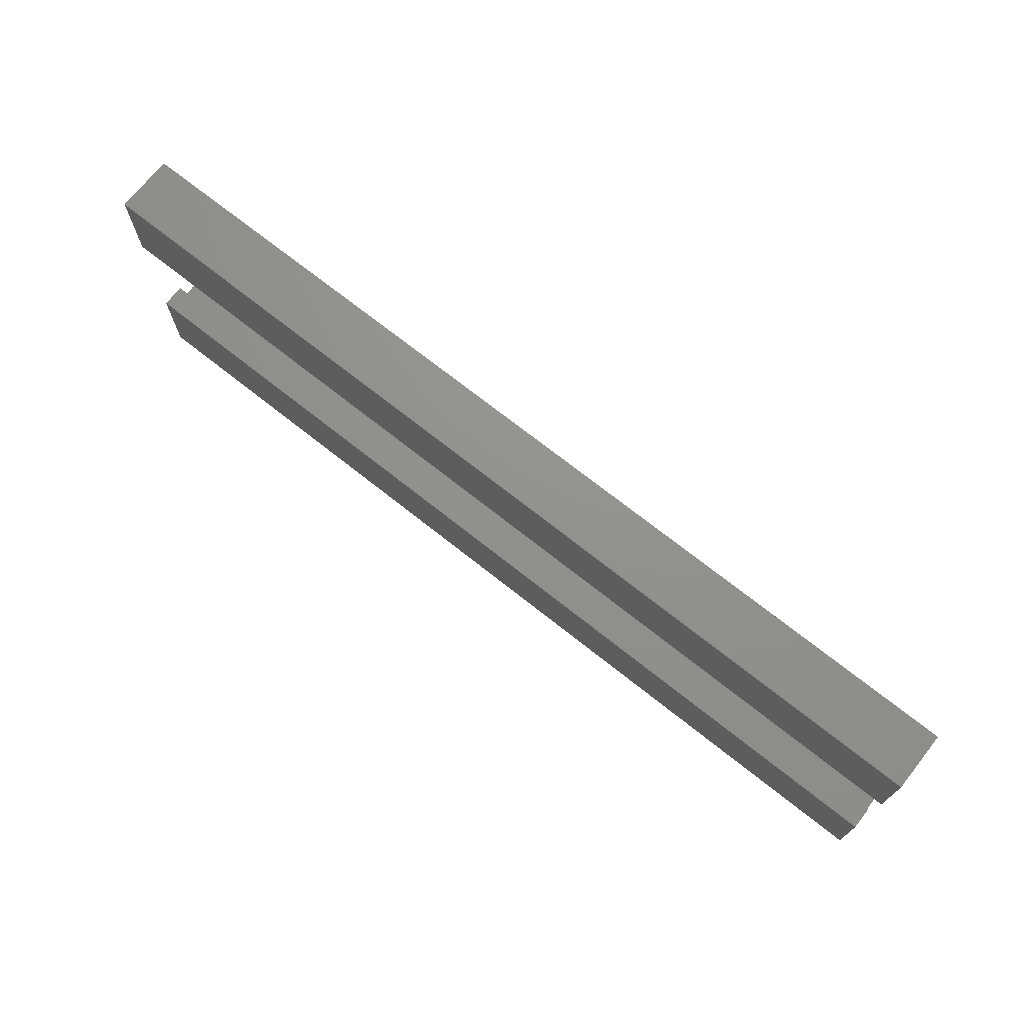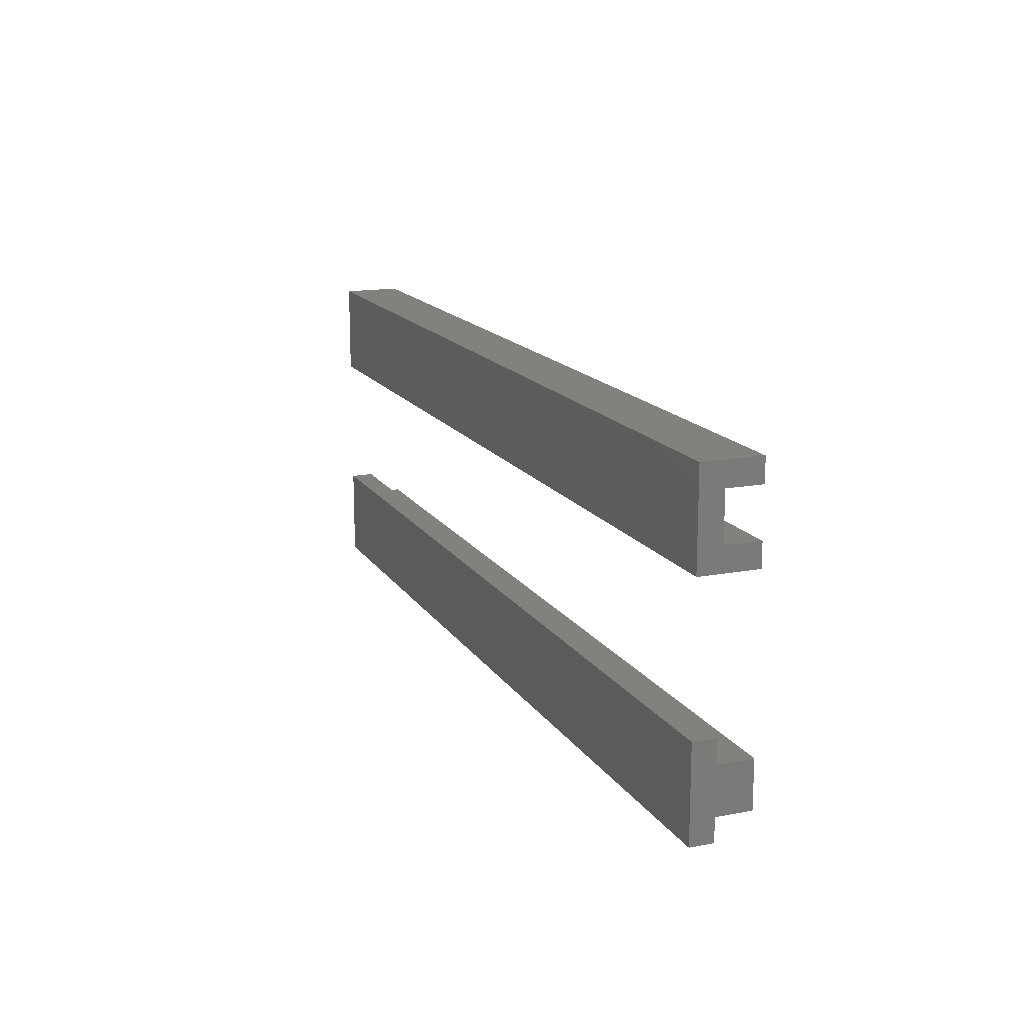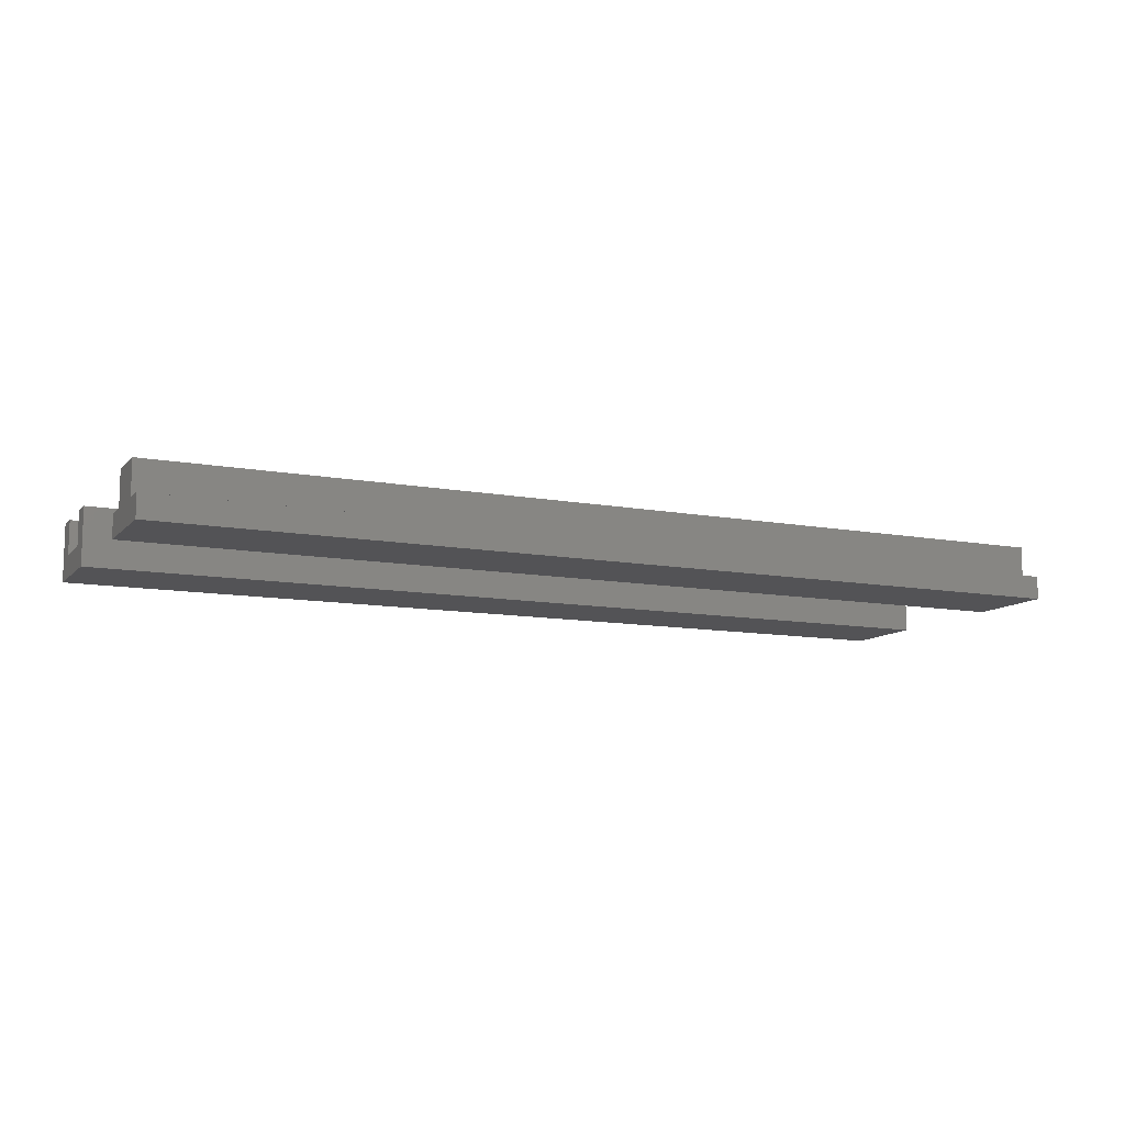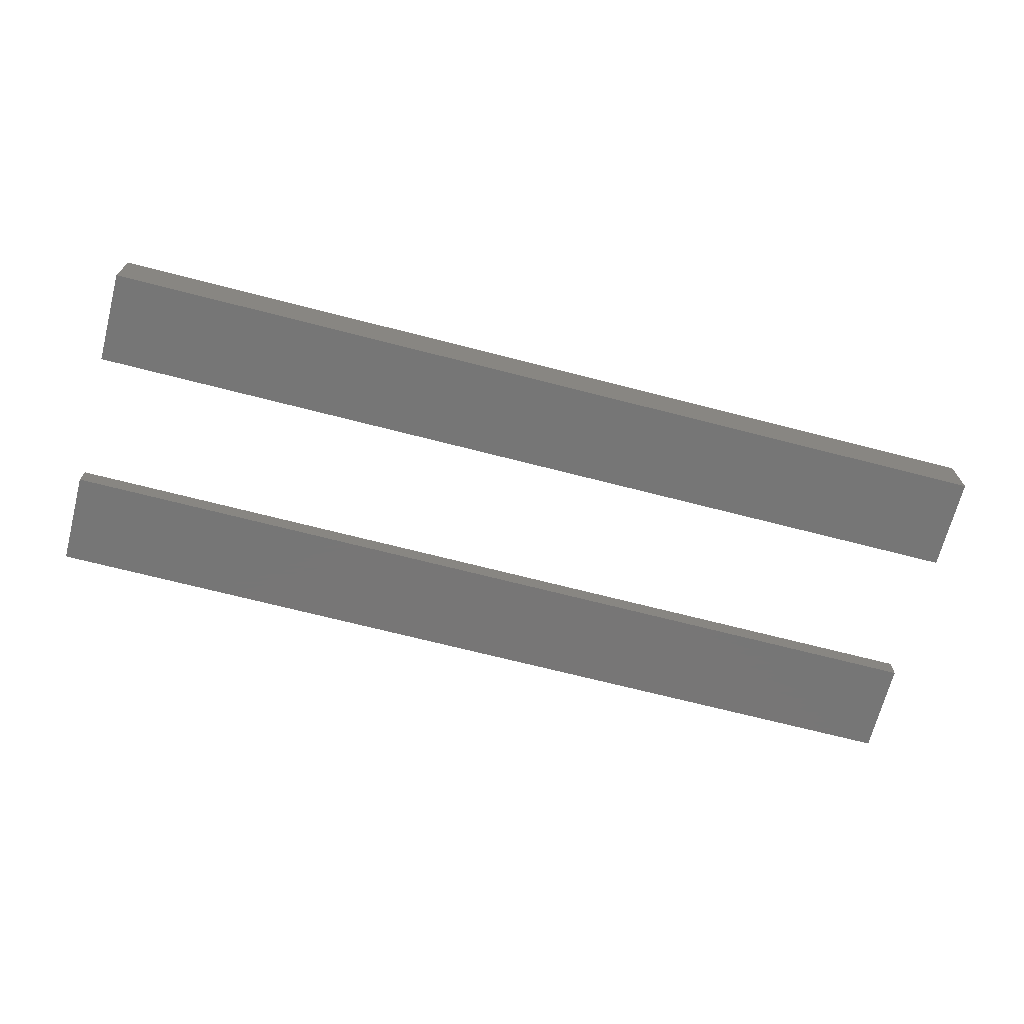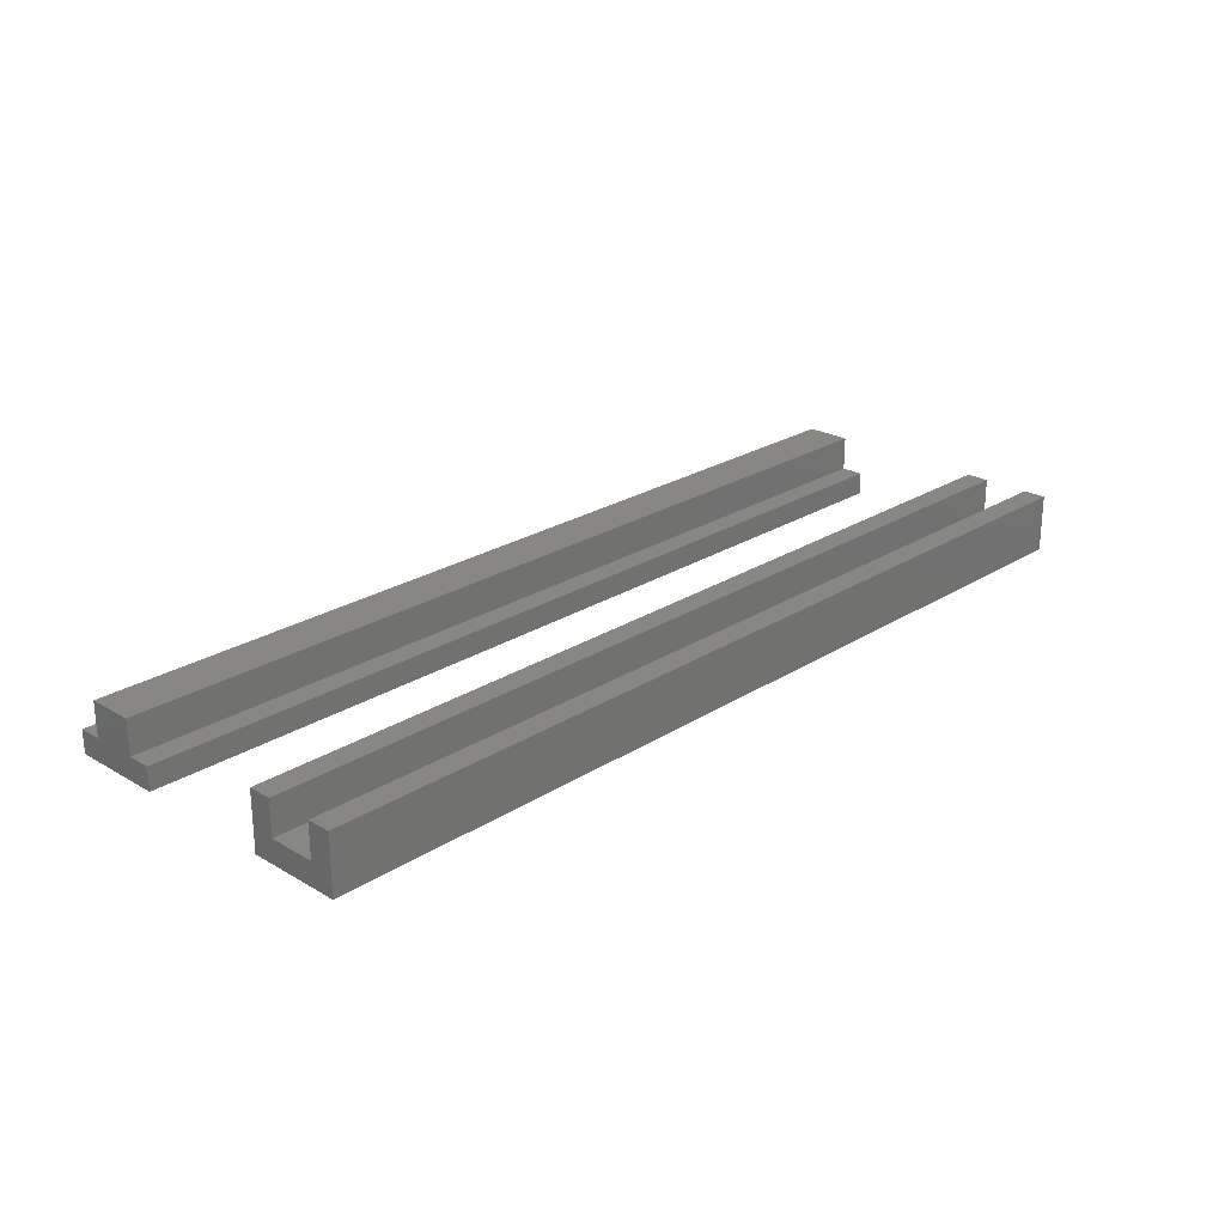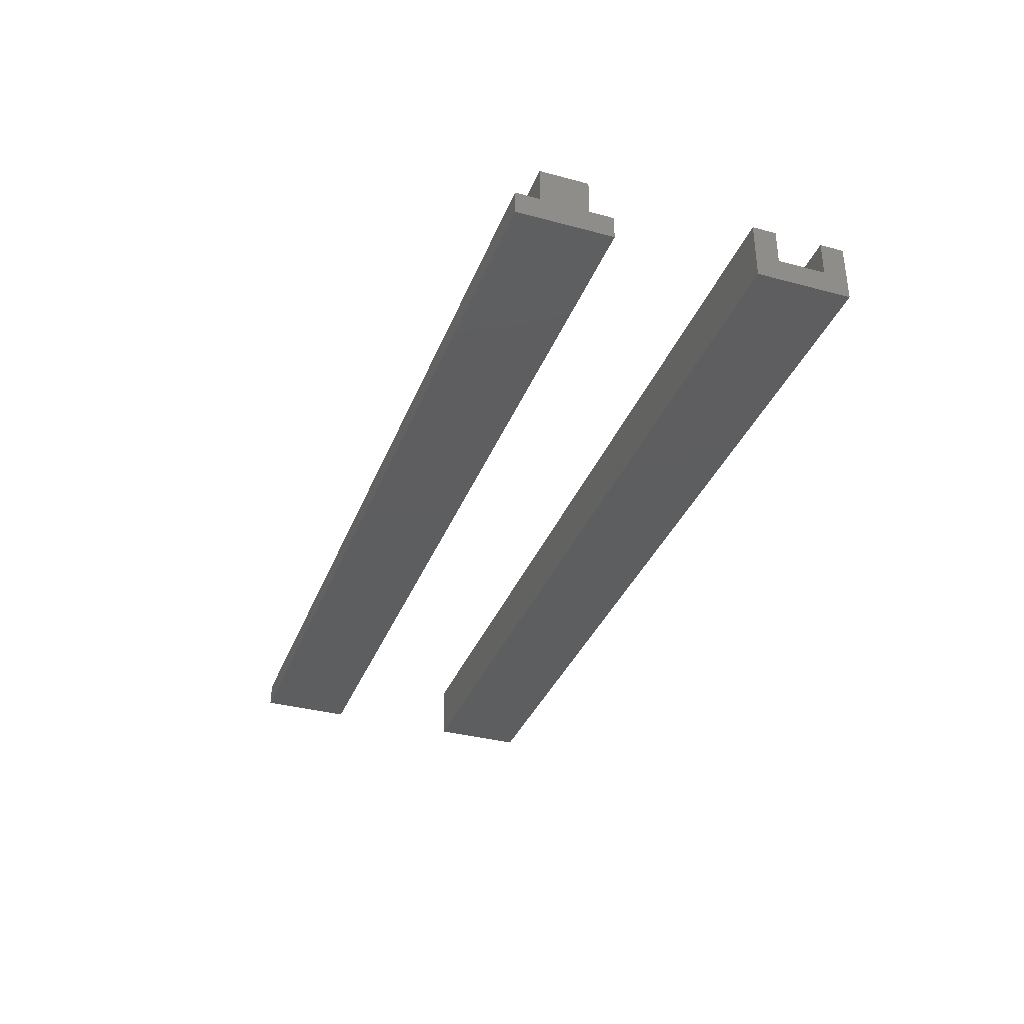
<metadata>
{"format":"stl","ext":"stl","renderer":"f3d","projection":"perspective","resolution":1024,"background":"white","views":[{"elev":71.8,"azim":-141.6,"up":"+Y"},{"elev":15.5,"azim":-111.7,"up":"+Y"},{"elev":-10.8,"azim":-24.9,"up":"+Z"},{"elev":-68.9,"azim":165.5,"up":"+Z"},{"elev":24.3,"azim":133.9,"up":"+Z"},{"elev":-35.1,"azim":70.4,"up":"+Z"}]}
</metadata>
<code>
# stl→obj: 36 verts, 56 faces
v 0 10 0
v 40 14 0
v 40 10 0
v 0 14 0
v 0 0 0
v 40 4 0
v 40 0 0
v 0 4 0
v 0 13 1
v 40 11 1
v 40 13 1
v 0 11 1
v 0 1 1
v 40 0 1
v 40 1 1
v 0 0 1
v 0 4 1
v 40 3 1
v 40 4 1
v 0 3 1
v 0 11 2.5
v 40 10 2.5
v 40 11 2.5
v 0 10 2.5
v 0 3 2.5
v 40 1 2.5
v 40 3 2.5
v 0 1 2.5
v 0 14 2.5
v 40 13 2.5
v 40 14 2.5
v 0 13 2.5
v 40 10 1
v 0 10 1
v 0 14 1
v 40 14 1
f 1 2 3
f 2 1 4
f 5 6 7
f 6 5 8
f 9 10 11
f 10 9 12
f 13 14 15
f 14 13 16
f 17 18 19
f 18 17 20
f 21 22 23
f 22 21 24
f 25 26 27
f 26 25 28
f 29 30 31
f 30 29 32
f 33 22 34
f 34 22 24
f 15 26 13
f 13 26 28
f 20 25 18
f 18 25 27
f 20 28 25
f 28 20 13
f 18 27 15
f 15 27 26
f 12 21 10
f 10 21 23
f 11 30 9
f 9 30 32
f 35 29 36
f 36 29 31
f 35 32 29
f 32 35 9
f 36 31 11
f 11 31 30
f 12 24 21
f 24 12 34
f 10 23 33
f 33 23 22
f 3 33 1
f 1 33 34
f 7 14 5
f 5 14 16
f 8 17 6
f 6 17 19
f 8 16 17
f 16 8 5
f 6 19 7
f 7 19 14
f 4 35 2
f 2 35 36
f 4 34 35
f 34 4 1
f 2 36 3
f 3 36 33

</code>
